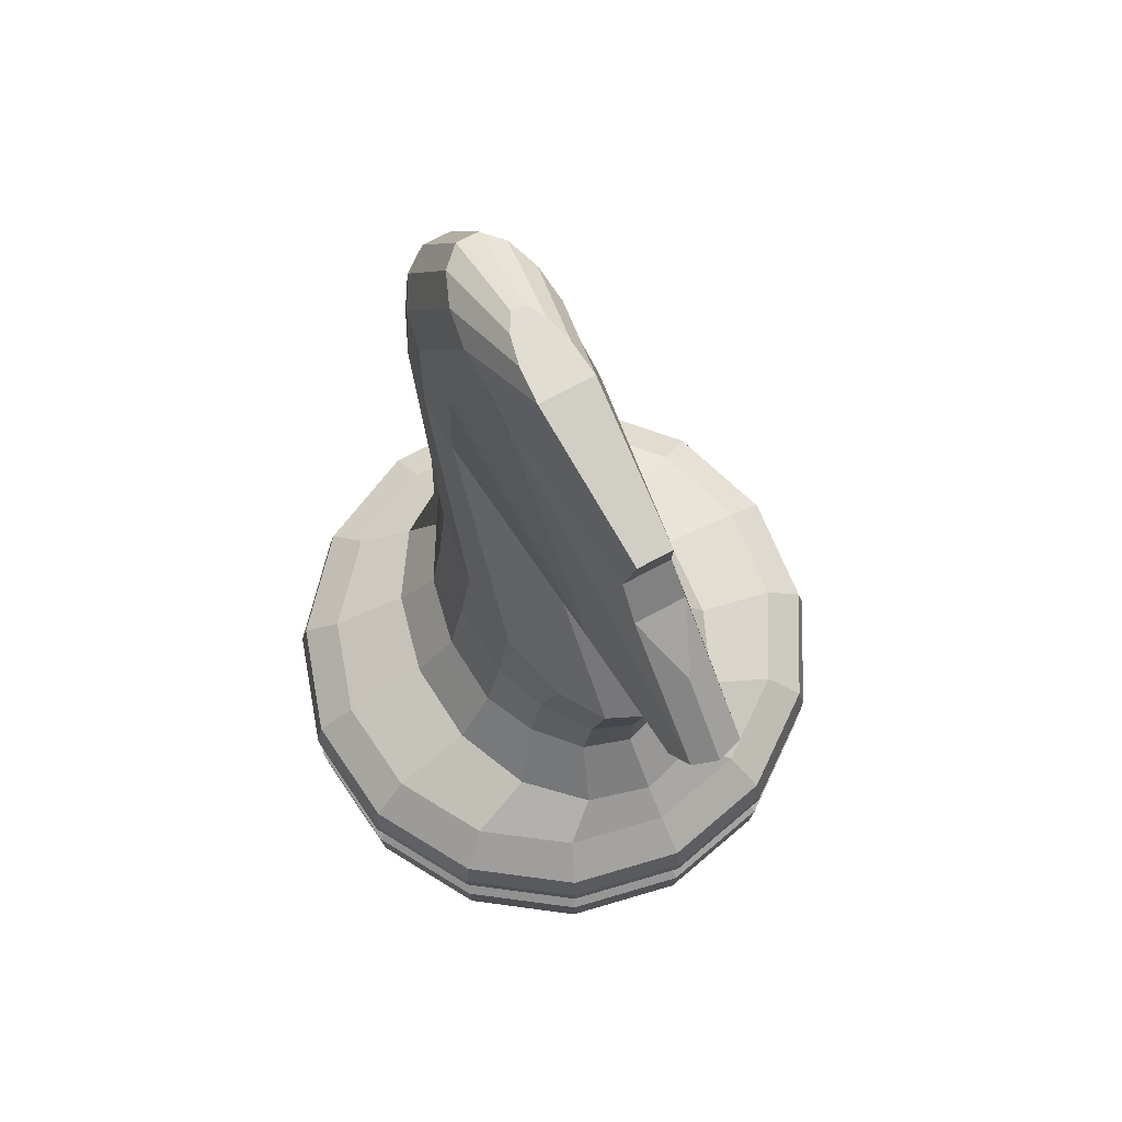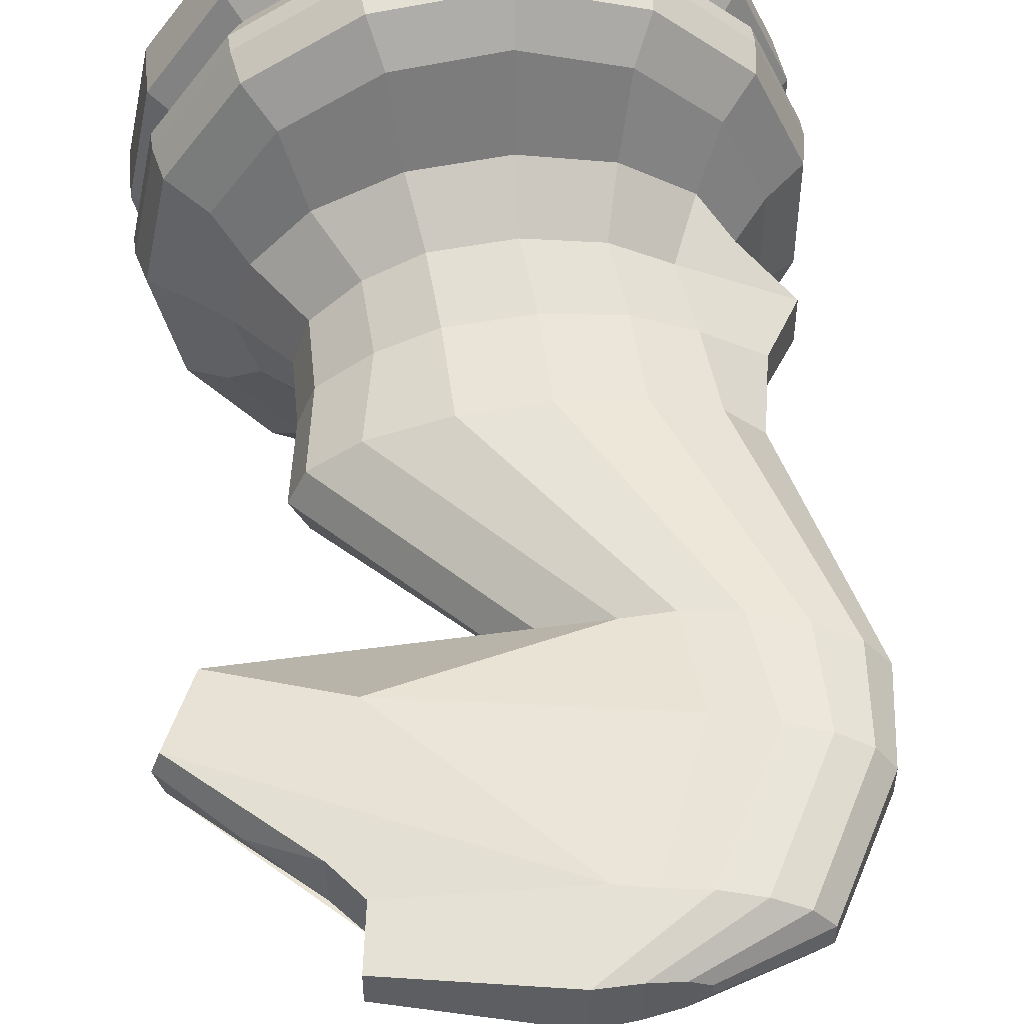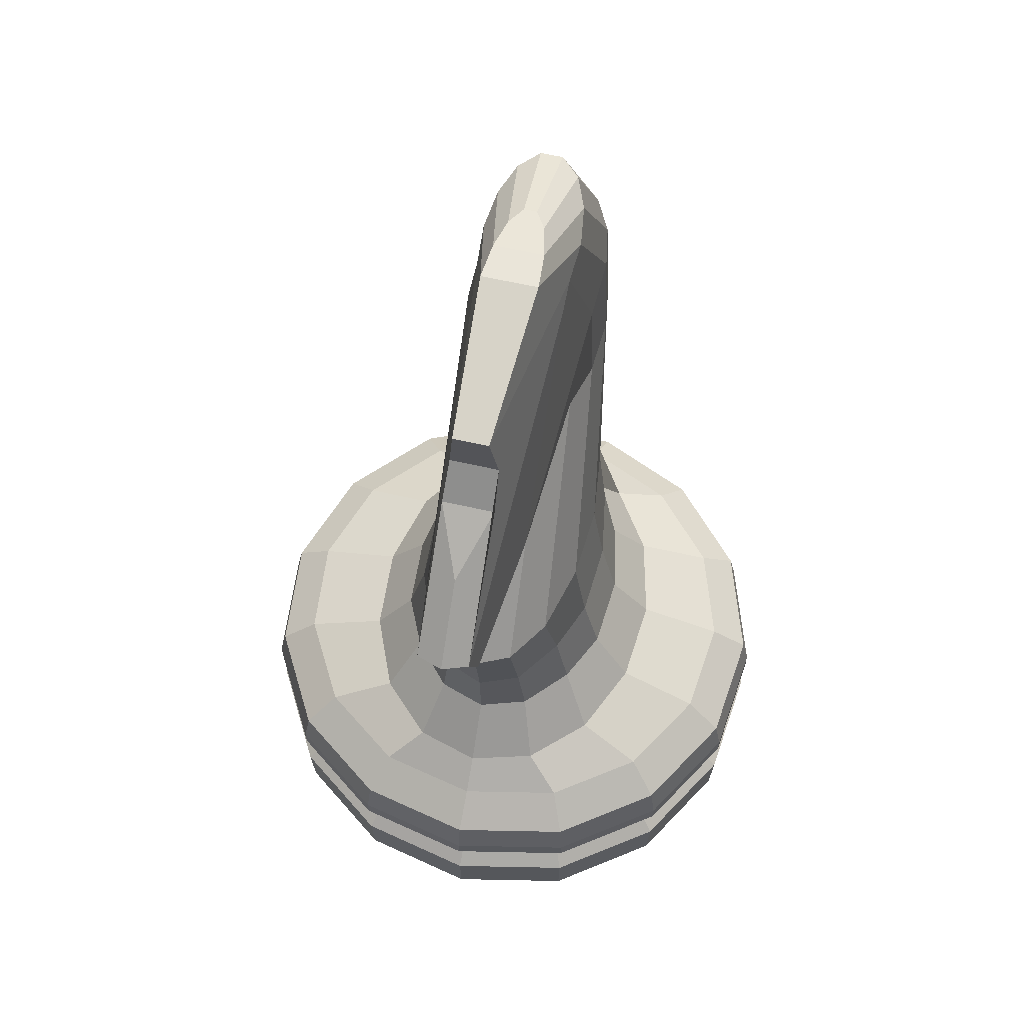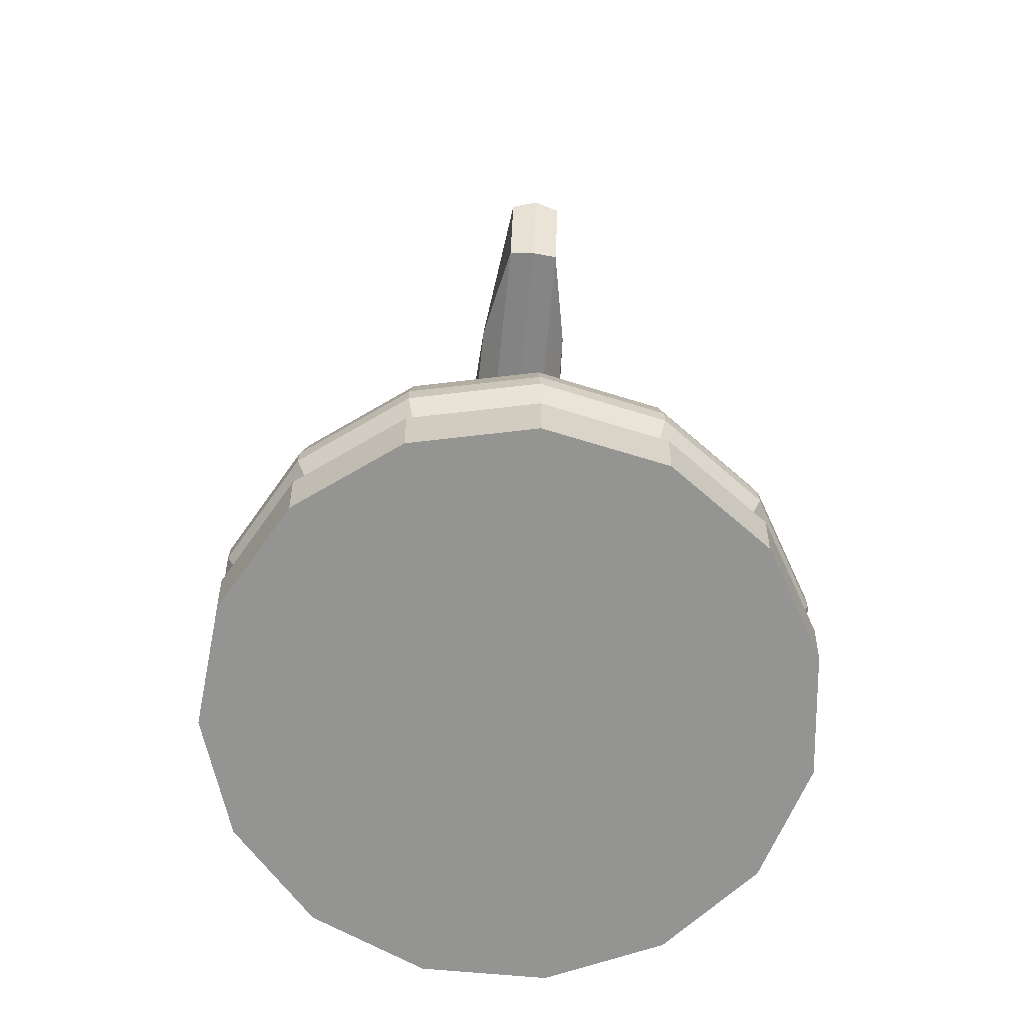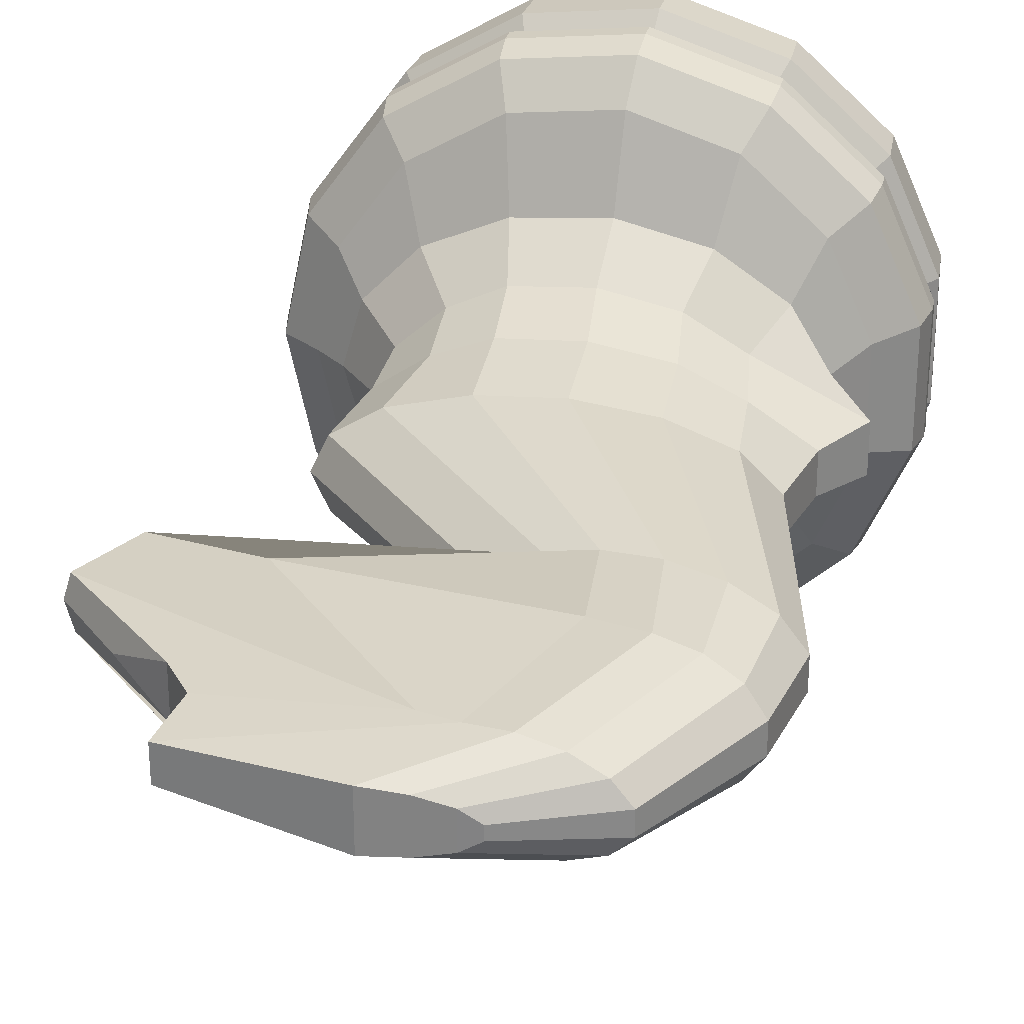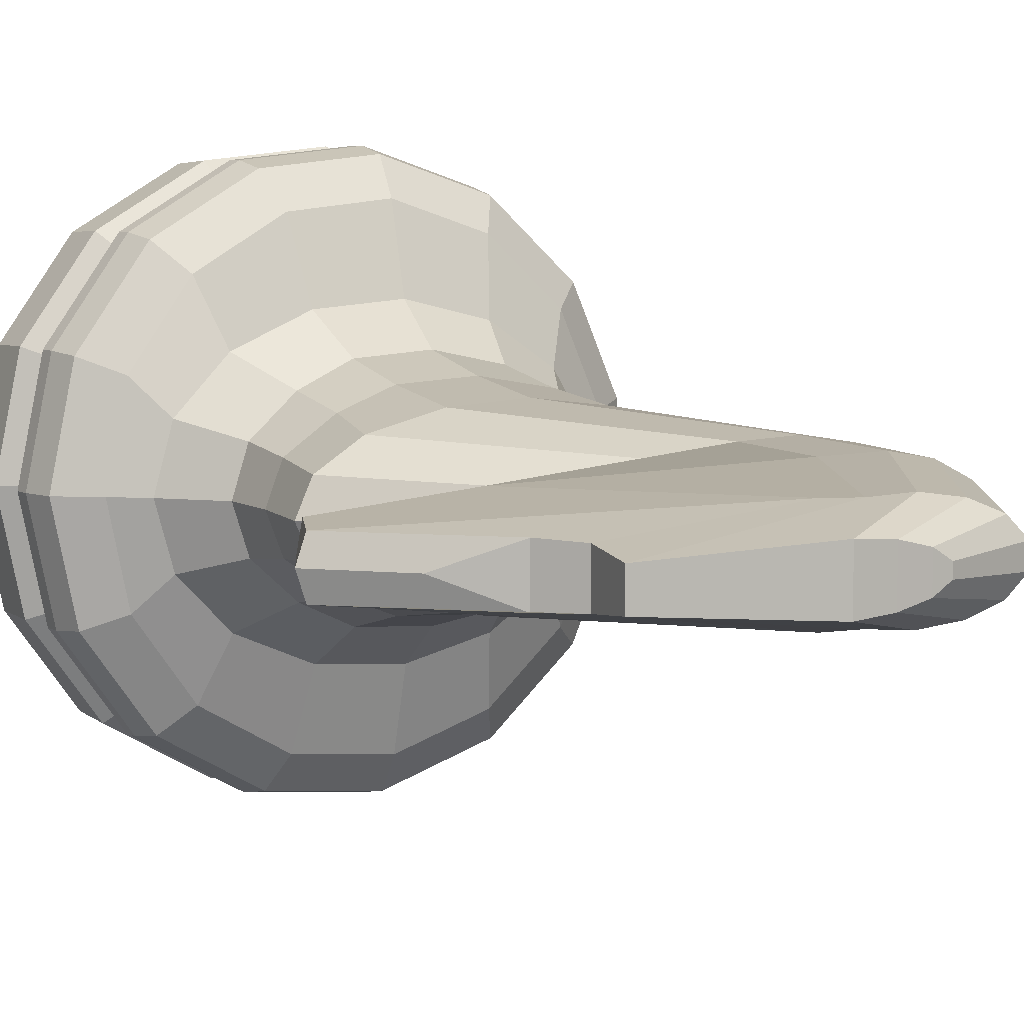
<metadata>
{"format":"obj","ext":"obj","renderer":"f3d","projection":"perspective","resolution":1024,"background":"white","views":[{"elev":70.5,"azim":61.6,"up":"+Y"},{"elev":50.4,"azim":171.8,"up":"+Z"},{"elev":60.6,"azim":103.2,"up":"+Y"},{"elev":-66.9,"azim":84.7,"up":"+Y"},{"elev":27.6,"azim":-168.0,"up":"+Z"},{"elev":6.6,"azim":148.8,"up":"+Z"}]}
</metadata>
<code>
g default
v 1.069 2.523 -0.3047
v 0.7029 2.523 -0.5567
v 0.2969 2.523 -0.7125
v -0.2813 2.523 -0.745
v -0.8343 2.523 -0.6488
v -1.266 2.523 -0.4403
v -1.706 2.523 -0.1558
v -1.706 2.523 0.1558
v -1.266 2.523 0.4403
v -0.8343 2.523 0.6488
v -0.2813 2.523 0.745
v 0.2969 2.523 0.7125
v 0.7029 2.523 0.5567
v 1.069 2.523 0.3047
v 1.189 2.523 0
v 1.049 2.024 -0.3608
v 0.7159 2.024 -0.6593
v 0.3225 2.024 -0.8437
v -0.2415 2.024 -0.8823
v -0.7807 2.024 -0.7683
v -1.202 2.024 -0.5214
v -1.976 2.114 -0.1844
v -1.976 2.114 0.1844
v -1.202 2.024 0.5214
v -0.7807 2.024 0.7683
v -0.2415 2.024 0.8823
v 0.3225 2.024 0.8437
v 0.7159 2.024 0.6593
v 1.049 2.024 0.3608
v 1.167 2.024 0
v 1.365 1.619 -0.485
v 0.9729 1.619 -0.8861
v 0.3946 1.619 -1.134
v -0.2694 1.619 -1.186
v -0.9045 1.619 -1.033
v -1.401 1.619 -0.7009
v -1.672 1.619 -0.2479
v -1.672 1.619 0.2479
v -1.401 1.619 0.7009
v -0.9045 1.619 1.033
v -0.2694 1.619 1.186
v 0.3946 1.619 1.134
v 0.9729 1.619 0.8861
v 1.365 1.619 0.485
v 1.504 1.619 -0
v 1.573 1.408 -0.7466
v 1.124 1.408 -1.364
v 0.4631 1.408 -1.746
v -0.2959 1.408 -1.825
v -1.022 1.408 -1.59
v -1.589 1.408 -1.079
v -1.9 1.408 -0.3816
v -1.9 1.408 0.3816
v -1.589 1.408 1.079
v -1.022 1.408 1.59
v -0.2959 1.408 1.825
v 0.4631 1.408 1.746
v 1.124 1.408 1.364
v 1.573 1.408 0.7466
v 1.731 1.408 0
v 1.831 1.191 -0.8631
v 1.313 1.191 -1.577
v 0.5486 1.191 -2.018
v -0.329 1.191 -2.11
v -1.168 1.191 -1.838
v -1.824 1.191 -1.247
v -2.183 1.191 -0.4412
v -2.183 1.191 0.4412
v -1.824 1.191 1.247
v -1.168 1.191 1.838
v -0.329 1.191 2.11
v 0.5486 1.191 2.018
v 1.313 1.191 1.577
v 1.831 1.191 0.8631
v 2.015 1.191 0
v 1.881 0.9442 -0.8855
v 1.349 0.9442 -1.618
v 0.565 0.9442 -2.071
v -0.3354 0.9442 -2.165
v -1.196 0.9442 -1.886
v -1.869 0.9442 -1.28
v -2.237 0.9442 -0.4527
v -2.237 0.9442 0.4527
v -1.869 0.9442 1.28
v -1.196 0.9442 1.886
v -0.3354 0.9442 2.165
v 0.565 0.9442 2.071
v 1.349 0.9442 1.618
v 1.881 0.9442 0.8855
v 2.069 0.9442 -0
v 1.881 0.805 -0.8855
v 1.349 0.805 -1.618
v 0.565 0.805 -2.071
v -0.3354 0.805 -2.165
v -1.196 0.805 -1.886
v -1.869 0.805 -1.28
v -2.237 0.805 -0.4527
v -2.237 0.805 0.4527
v -1.869 0.805 1.28
v -1.196 0.805 1.886
v -0.3354 0.805 2.165
v 0.565 0.805 2.071
v 1.349 0.805 1.618
v 1.881 0.805 0.8855
v 2.069 0.805 -0
v 1.742 0.5577 -0.8228
v 1.247 0.5577 -1.503
v 0.519 0.5577 -1.924
v -0.3176 0.5577 -2.012
v -1.118 0.5577 -1.752
v -1.743 0.5577 -1.189
v -2.085 0.5577 -0.4206
v -2.085 0.5577 0.4206
v -1.743 0.5577 1.189
v -1.118 0.5577 1.752
v -0.3176 0.5577 2.012
v 0.519 0.5577 1.924
v 1.247 0.5577 1.503
v 1.742 0.5577 0.8228
v 1.917 0.5577 -0
v 1.879 0.4204 -0.8848
v 1.348 0.4204 -1.617
v 0.5644 0.4204 -2.069
v -0.3352 0.4204 -2.163
v -1.195 0.4204 -1.884
v -1.868 0.4204 -1.279
v -2.236 0.4204 -0.4523
v -2.236 0.4204 0.4523
v -1.868 0.4204 1.279
v -1.195 0.4204 1.884
v -0.3352 0.4204 2.163
v 0.5644 0.4204 2.069
v 1.348 0.4204 1.617
v 1.879 0.4204 0.8848
v 2.068 0.4204 -0
v 1.86 0.009489 -0.8759
v 1.333 0.009489 -1.6
v 0.5579 0.009489 -2.048
v -0.3327 0.009489 -2.142
v -1.184 0.009489 -1.865
v -1.85 0.009489 -1.266
v -2.214 0.009489 -0.4478
v -2.214 0.009489 0.4478
v -1.85 0.009489 1.266
v -1.184 0.009489 1.865
v -0.3327 0.009489 2.142
v 0.5579 0.009489 2.048
v 1.333 0.009489 1.6
v 1.86 0.009489 0.8759
v 2.046 0.009489 -0
v 1.186 3.138 -0.2622
v 0.8448 3.138 -0.4787
v 0.2954 3.138 -0.6149
v -0.2826 3.138 -0.6502
v -0.8445 3.137 -0.5792
v -1.303 3.135 -0.4081
v -1.573 3.133 -0.1495
v -1.573 3.133 0.1495
v -1.303 3.135 0.4081
v -0.8445 3.137 0.5792
v -0.2826 3.138 0.6502
v 0.2954 3.138 0.6149
v 0.8448 3.138 0.4787
v 1.186 3.138 0.2622
v 1.308 3.138 0
v -0.1346 4.615 -0.2044
v -0.4296 4.556 -0.3731
v -0.7502 4.629 -0.4794
v -1.12 4.714 -0.5069
v -1.479 4.796 -0.4515
v -1.773 4.861 -0.3182
v -1.946 4.898 -0.1165
v -1.946 4.898 0.1165
v -1.773 4.861 0.3182
v -1.479 4.796 0.4515
v -1.12 4.714 0.5069
v -0.7502 4.629 0.4794
v -0.4296 4.556 0.3731
v -0.1346 4.615 0.2044
v 0.08214 4.536 -0
v 1.921 4.432 -0.1909
v 1.057 4.869 -0.3484
v -0.7994 5.314 -0.4476
v -1.179 5.458 -0.4733
v -1.457 5.521 -0.4216
v -1.685 5.571 -0.2971
v -1.819 5.599 -0.1088
v -1.819 5.599 0.1088
v -1.685 5.571 0.2971
v -1.457 5.521 0.4216
v -1.179 5.458 0.4733
v -0.7994 5.314 0.4476
v 1.057 4.869 0.3484
v 1.921 4.432 0.1909
v 1.945 4.408 0
v 2.177 4.972 -0.1909
v -0.1106 6.257 -0.3484
v -0.3587 6.314 -0.3428
v -0.6449 6.38 -0.3625
v -0.9232 6.443 -0.3229
v -1.151 6.493 -0.2275
v -1.285 6.522 -0.08332
v -1.285 6.522 0.08332
v -1.151 6.493 0.2275
v -0.9232 6.443 0.3229
v -0.6449 6.38 0.3625
v -0.3587 6.314 0.3428
v -0.1106 6.257 0.3484
v 2.177 4.972 0.1909
v 2.237 4.958 0
v 1.351 5.807 -0.1909
v 1.156 6.066 -0.1775
v 1.232 6.491 -0.1304
v 0.07915 6.789 -0.2072
v -0.206 6.778 -0.1846
v -0.4387 6.768 -0.1301
v -0.5757 6.76 -0.04764
v -0.5757 6.76 0.04764
v -0.4387 6.768 0.1301
v -0.206 6.778 0.1846
v 0.07915 6.789 0.2072
v 1.232 6.491 0.1304
v 1.156 6.066 0.1775
v 1.351 5.807 0.1909
v 1.775 5.473 0
g knight
f 2 1 16 17
f 3 2 17 18
f 4 3 18 19
f 5 4 19 20
f 6 5 20 21
f 7 6 21 22
f 8 7 22 23
f 9 8 23 24
f 10 9 24 25
f 11 10 25 26
f 12 11 26 27
f 13 12 27 28
f 14 13 28 29
f 15 14 29 30
f 1 15 30 16
f 17 16 31 32
f 18 17 32 33
f 19 18 33 34
f 20 19 34 35
f 21 20 35 36
f 22 21 36 37
f 23 22 37 38
f 24 23 38 39
f 25 24 39 40
f 26 25 40 41
f 27 26 41 42
f 28 27 42 43
f 29 28 43 44
f 30 29 44 45
f 16 30 45 31
f 32 31 46 47
f 33 32 47 48
f 34 33 48 49
f 35 34 49 50
f 36 35 50 51
f 37 36 51 52
f 38 37 52 53
f 39 38 53 54
f 40 39 54 55
f 41 40 55 56
f 42 41 56 57
f 43 42 57 58
f 44 43 58 59
f 45 44 59 60
f 31 45 60 46
f 47 46 61 62
f 48 47 62 63
f 49 48 63 64
f 50 49 64 65
f 51 50 65 66
f 52 51 66 67
f 53 52 67 68
f 54 53 68 69
f 55 54 69 70
f 56 55 70 71
f 57 56 71 72
f 58 57 72 73
f 59 58 73 74
f 60 59 74 75
f 46 60 75 61
f 62 61 76 77
f 63 62 77 78
f 64 63 78 79
f 65 64 79 80
f 66 65 80 81
f 67 66 81 82
f 68 67 82 83
f 69 68 83 84
f 70 69 84 85
f 71 70 85 86
f 72 71 86 87
f 73 72 87 88
f 74 73 88 89
f 75 74 89 90
f 61 75 90 76
f 77 76 91 92
f 78 77 92 93
f 79 78 93 94
f 80 79 94 95
f 81 80 95 96
f 82 81 96 97
f 83 82 97 98
f 84 83 98 99
f 85 84 99 100
f 86 85 100 101
f 87 86 101 102
f 88 87 102 103
f 89 88 103 104
f 90 89 104 105
f 76 90 105 91
f 92 91 106 107
f 93 92 107 108
f 94 93 108 109
f 95 94 109 110
f 96 95 110 111
f 97 96 111 112
f 98 97 112 113
f 99 98 113 114
f 100 99 114 115
f 101 100 115 116
f 102 101 116 117
f 103 102 117 118
f 104 103 118 119
f 105 104 119 120
f 91 105 120 106
f 107 106 121 122
f 108 107 122 123
f 109 108 123 124
f 110 109 124 125
f 111 110 125 126
f 112 111 126 127
f 113 112 127 128
f 114 113 128 129
f 115 114 129 130
f 116 115 130 131
f 117 116 131 132
f 118 117 132 133
f 119 118 133 134
f 120 119 134 135
f 106 120 135 121
f 122 121 136 137
f 123 122 137 138
f 124 123 138 139
f 125 124 139 140
f 126 125 140 141
f 127 126 141 142
f 128 127 142 143
f 129 128 143 144
f 130 129 144 145
f 131 130 145 146
f 132 131 146 147
f 133 132 147 148
f 134 133 148 149
f 135 134 149 150
f 121 135 150 136
f 137 136 150 149 148 147 146 145 144 143 142 141 140 139 138
f 1 2 152 151
f 2 3 153 152
f 3 4 154 153
f 4 5 155 154
f 5 6 156 155
f 6 7 157 156
f 7 8 158 157
f 8 9 159 158
f 9 10 160 159
f 10 11 161 160
f 11 12 162 161
f 12 13 163 162
f 13 14 164 163
f 14 15 165 164
f 15 1 151 165
f 151 152 167 166
f 152 153 168 167
f 153 154 169 168
f 154 155 170 169
f 155 156 171 170
f 156 157 172 171
f 157 158 173 172
f 158 159 174 173
f 159 160 175 174
f 160 161 176 175
f 161 162 177 176
f 162 163 178 177
f 163 164 179 178
f 164 165 180 179
f 165 151 166 180
f 166 167 182 181
f 167 168 183 182
f 168 169 184 183
f 169 170 185 184
f 170 171 186 185
f 171 172 187 186
f 172 173 188 187
f 173 174 189 188
f 174 175 190 189
f 175 176 191 190
f 176 177 192 191
f 177 178 193 192
f 178 179 194 193
f 179 180 195 194
f 180 166 181 195
f 181 182 197 196
f 182 183 198 197
f 183 184 199 198
f 184 185 200 199
f 185 186 201 200
f 186 187 202 201
f 187 188 203 202
f 188 189 204 203
f 189 190 205 204
f 190 191 206 205
f 191 192 207 206
f 192 193 208 207
f 193 194 209 208
f 194 195 210 209
f 195 181 196 210
f 196 197 212 211
f 197 198 213 212
f 198 199 214 213
f 199 200 215 214
f 200 201 216 215
f 201 202 217 216
f 202 203 218 217
f 203 204 219 218
f 204 205 220 219
f 205 206 221 220
f 206 207 222 221
f 207 208 223 222
f 208 209 224 223
f 209 210 225 224
f 210 196 211 225
f 213 214 221 222
f 211 212 223 224
f 215 216 219 220
f 213 222 223 212
f 215 220 221 214
f 217 218 219 216
f 225 211 224

</code>
